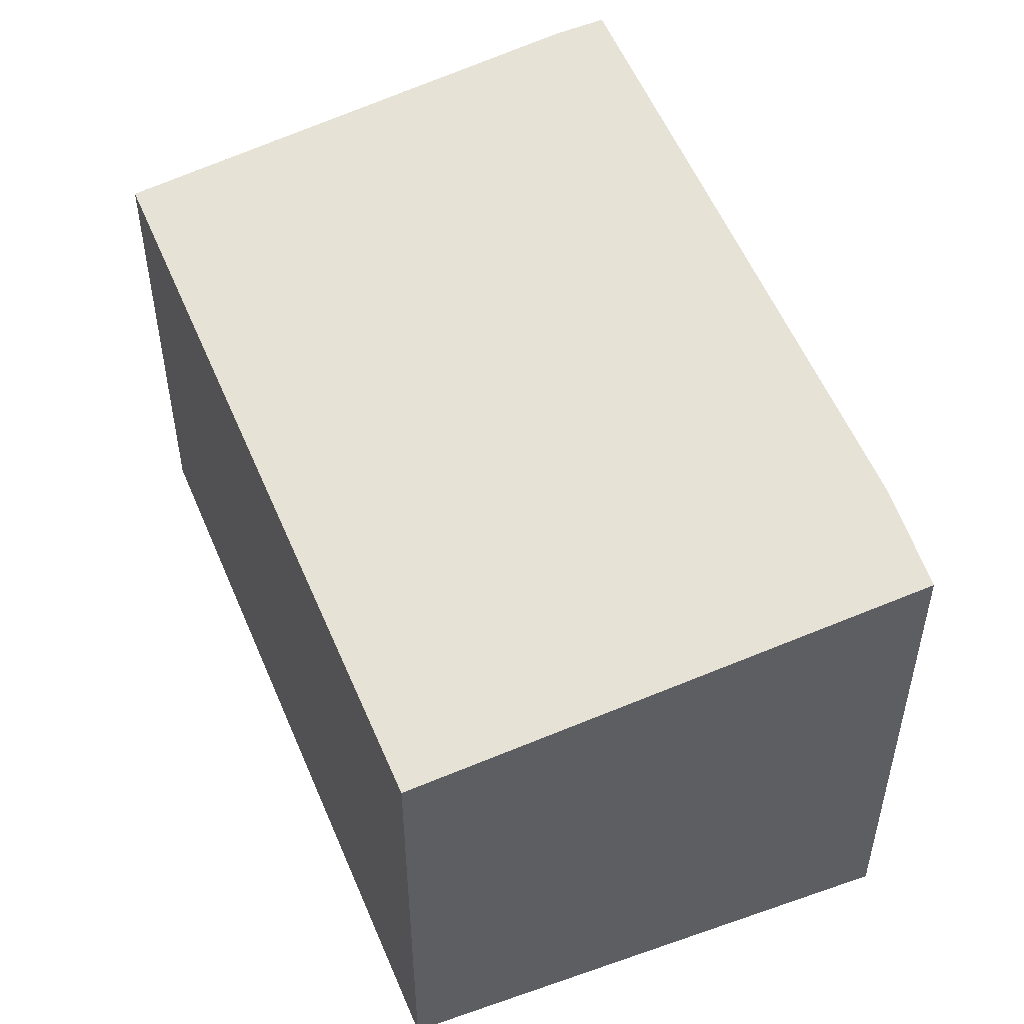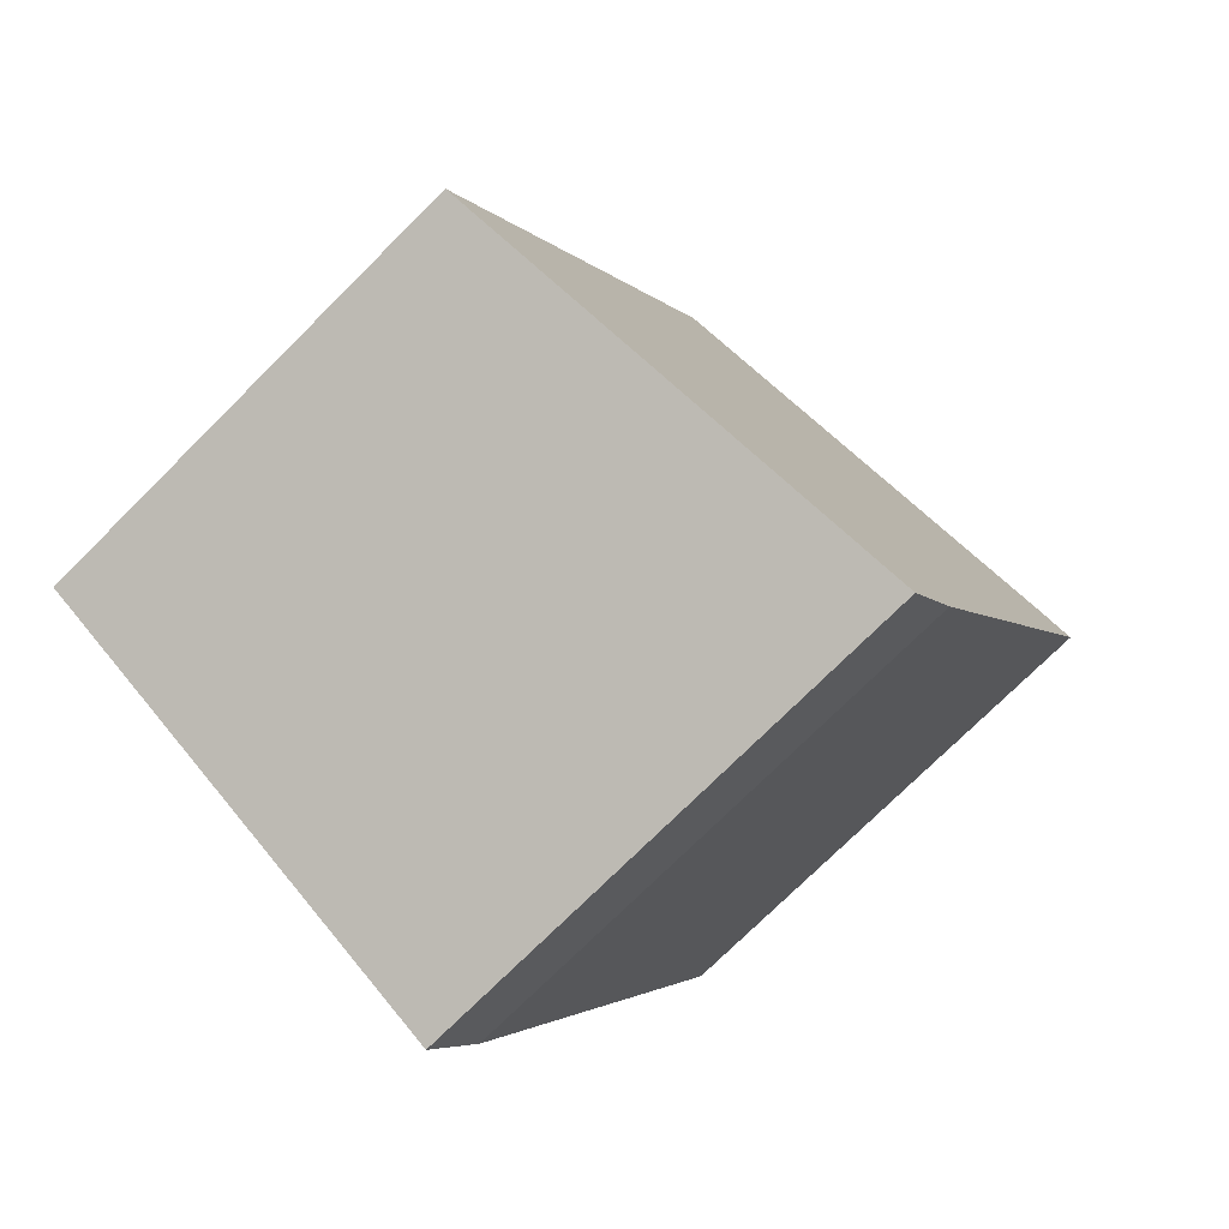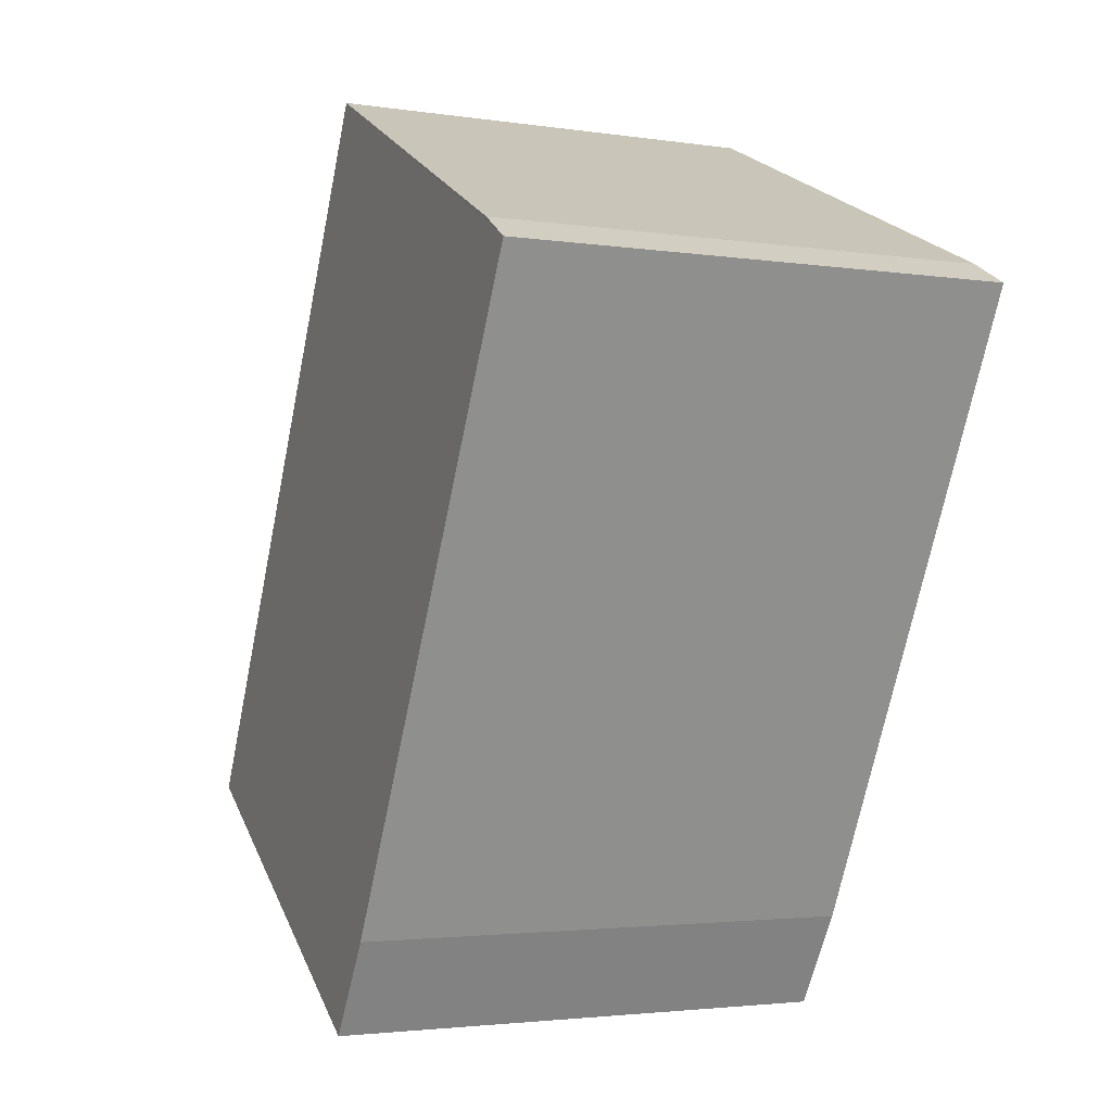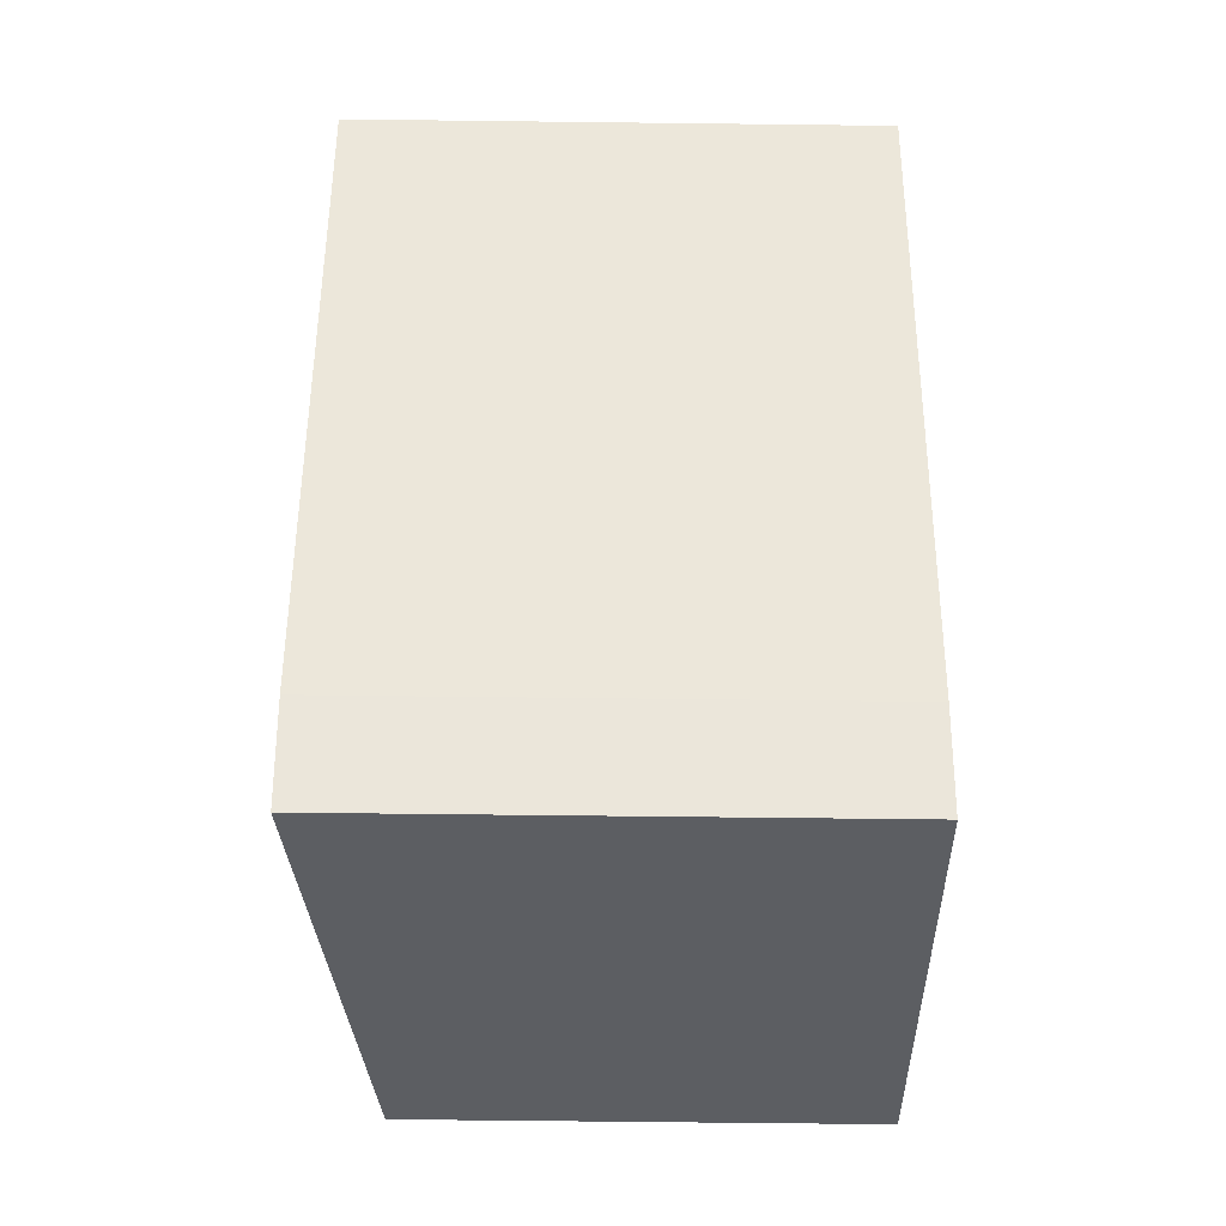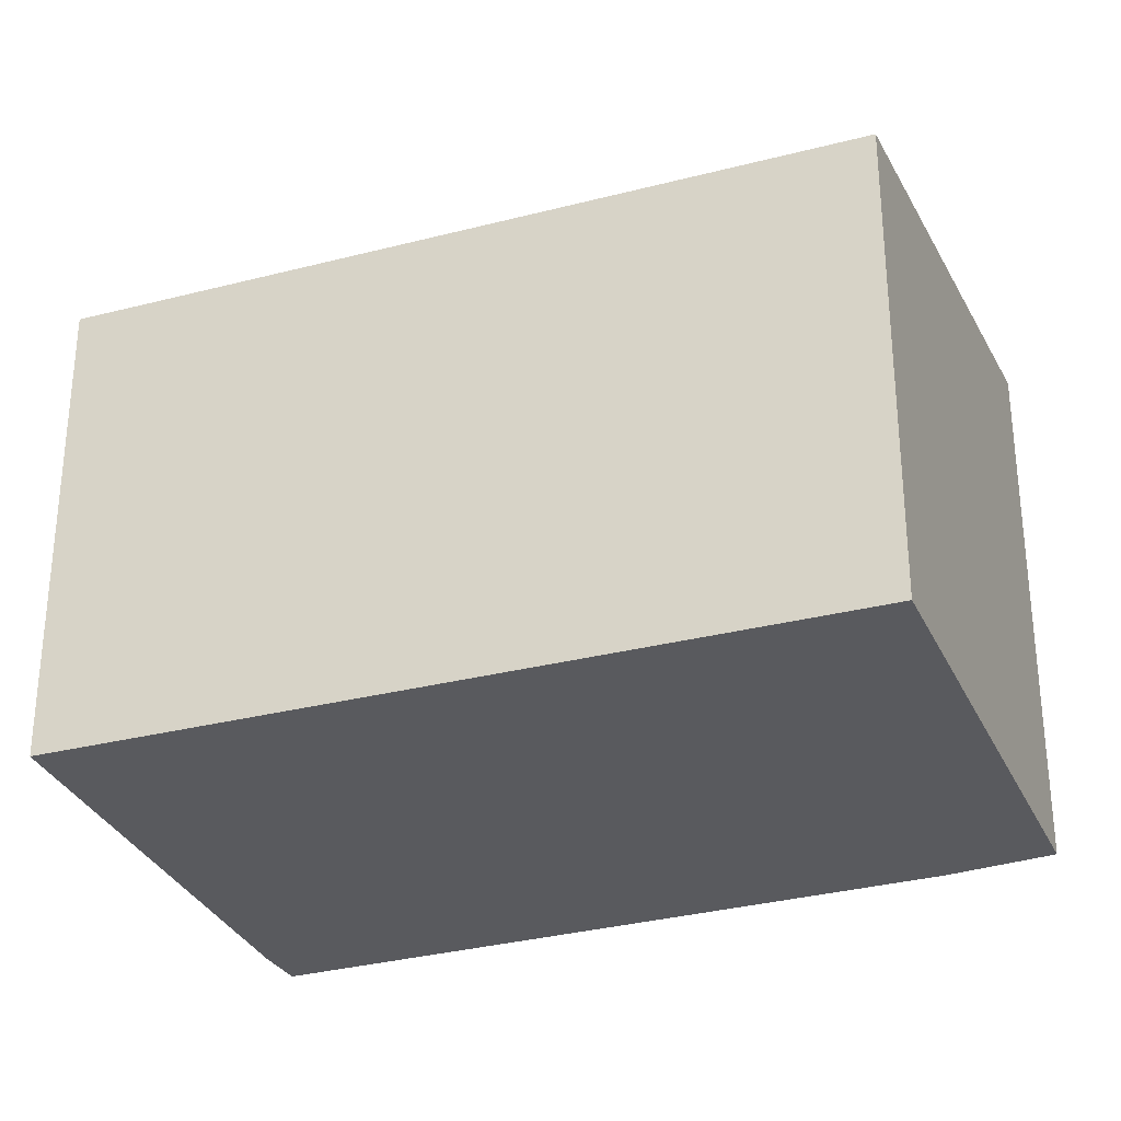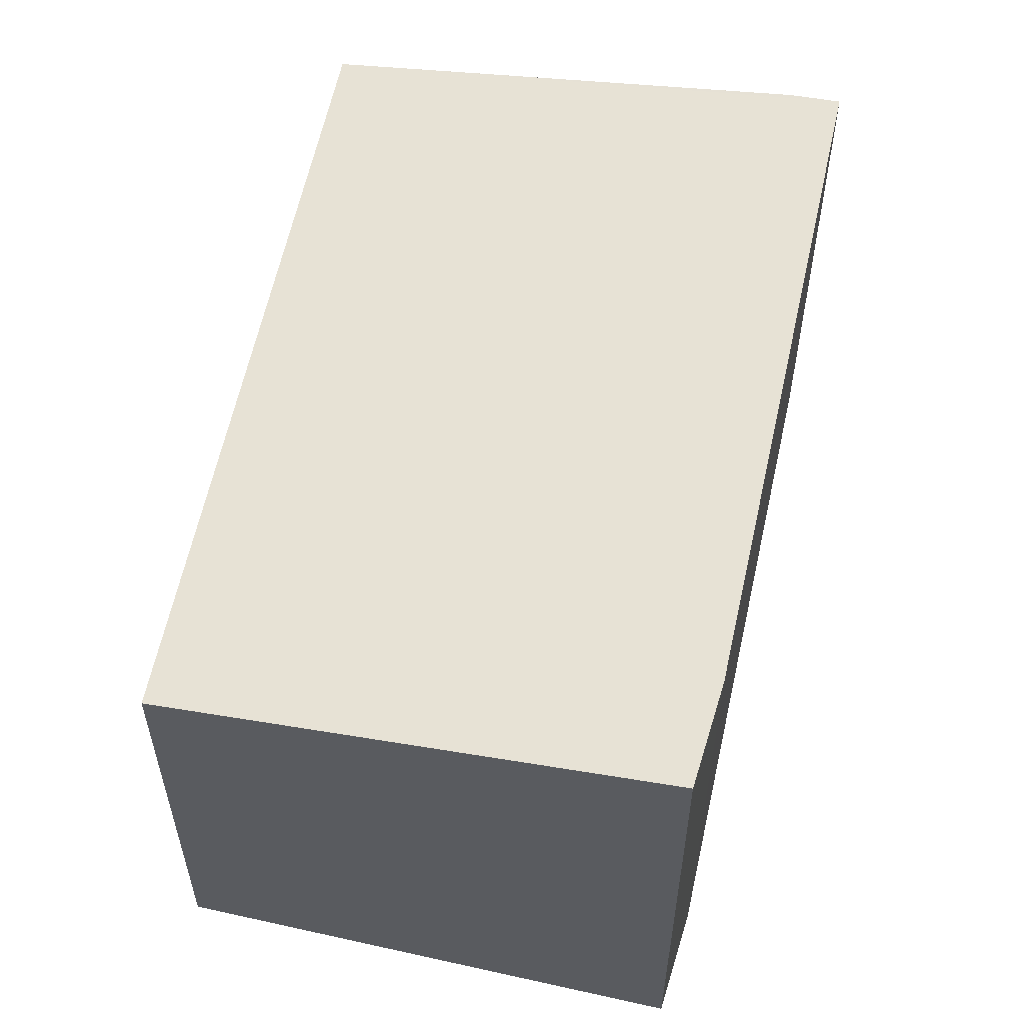
<metadata>
{"format":"obj","ext":"obj","renderer":"f3d","projection":"perspective","resolution":1024,"background":"white","views":[{"elev":52.9,"azim":133.8,"up":"+Y"},{"elev":-74.3,"azim":134.9,"up":"+Z"},{"elev":-2.7,"azim":-118.4,"up":"+Z"},{"elev":-63.6,"azim":-90.7,"up":"+Z"},{"elev":-31.2,"azim":86.2,"up":"+Y"},{"elev":58.3,"azim":167.5,"up":"+Y"}]}
</metadata>
<code>
v  2.186 4.032 -4.692
v  6.017 3.56 -3.761
v  2.587 4.025 -5.403
v  3.871 3.54 1.093
v  0 4.025 2.465e-16
v  3.627 3.538 1.646
v  0.334 3.979 0.184
v  3.61 3.54 1.639
v  3.627 -1.008e-16 1.646
v  6.017 2.303e-16 -3.761
v  3.871 -6.693e-17 1.093
v  3.61 -1.004e-16 1.639
v  2.587 3.308e-16 -5.403
v  2.186 2.873e-16 -4.692
v  0 0 0
v  0.334 -1.127e-17 0.184
g defaultobject
f 1 2 3
f 2 1 4
f 4 1 5
f 4 5 6
f 6 5 7
f 6 7 8
f 9 4 6
f 4 9 2
f 2 9 10
f 10 9 11
f 12 6 8
f 6 12 9
f 2 13 3
f 13 2 10
f 3 14 1
f 14 3 13
f 14 5 1
f 5 14 15
f 15 7 5
f 7 15 16
f 16 8 7
f 8 16 12
f 11 13 10
f 13 11 9
f 13 9 12
f 13 12 16
f 13 16 14
f 14 16 15

</code>
